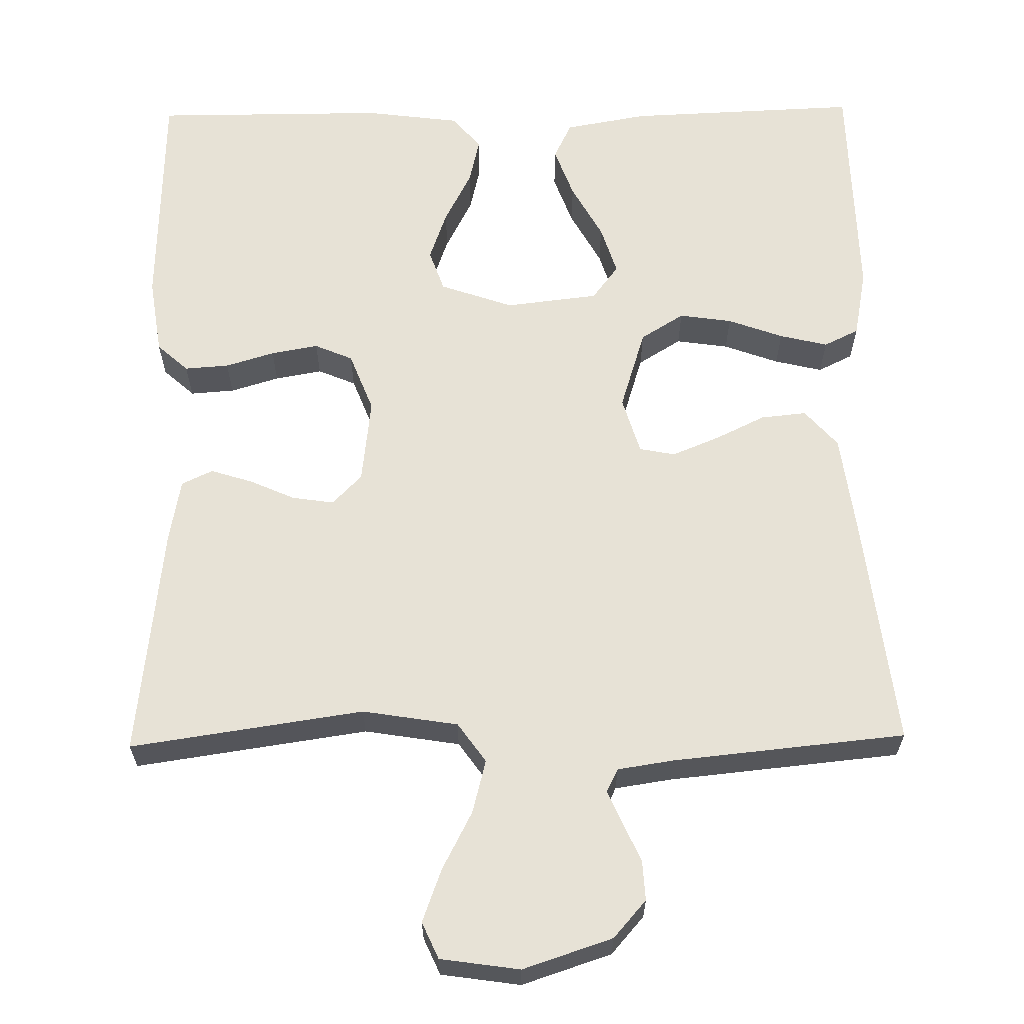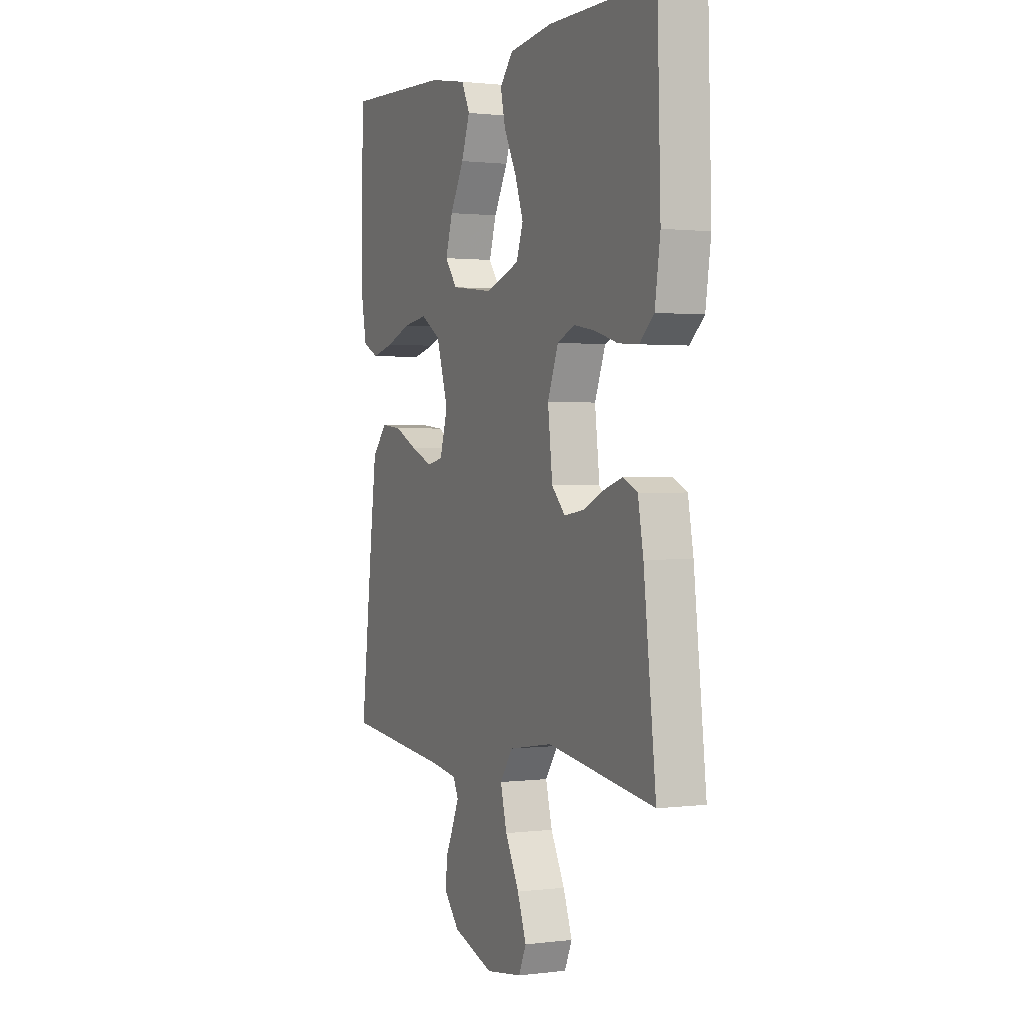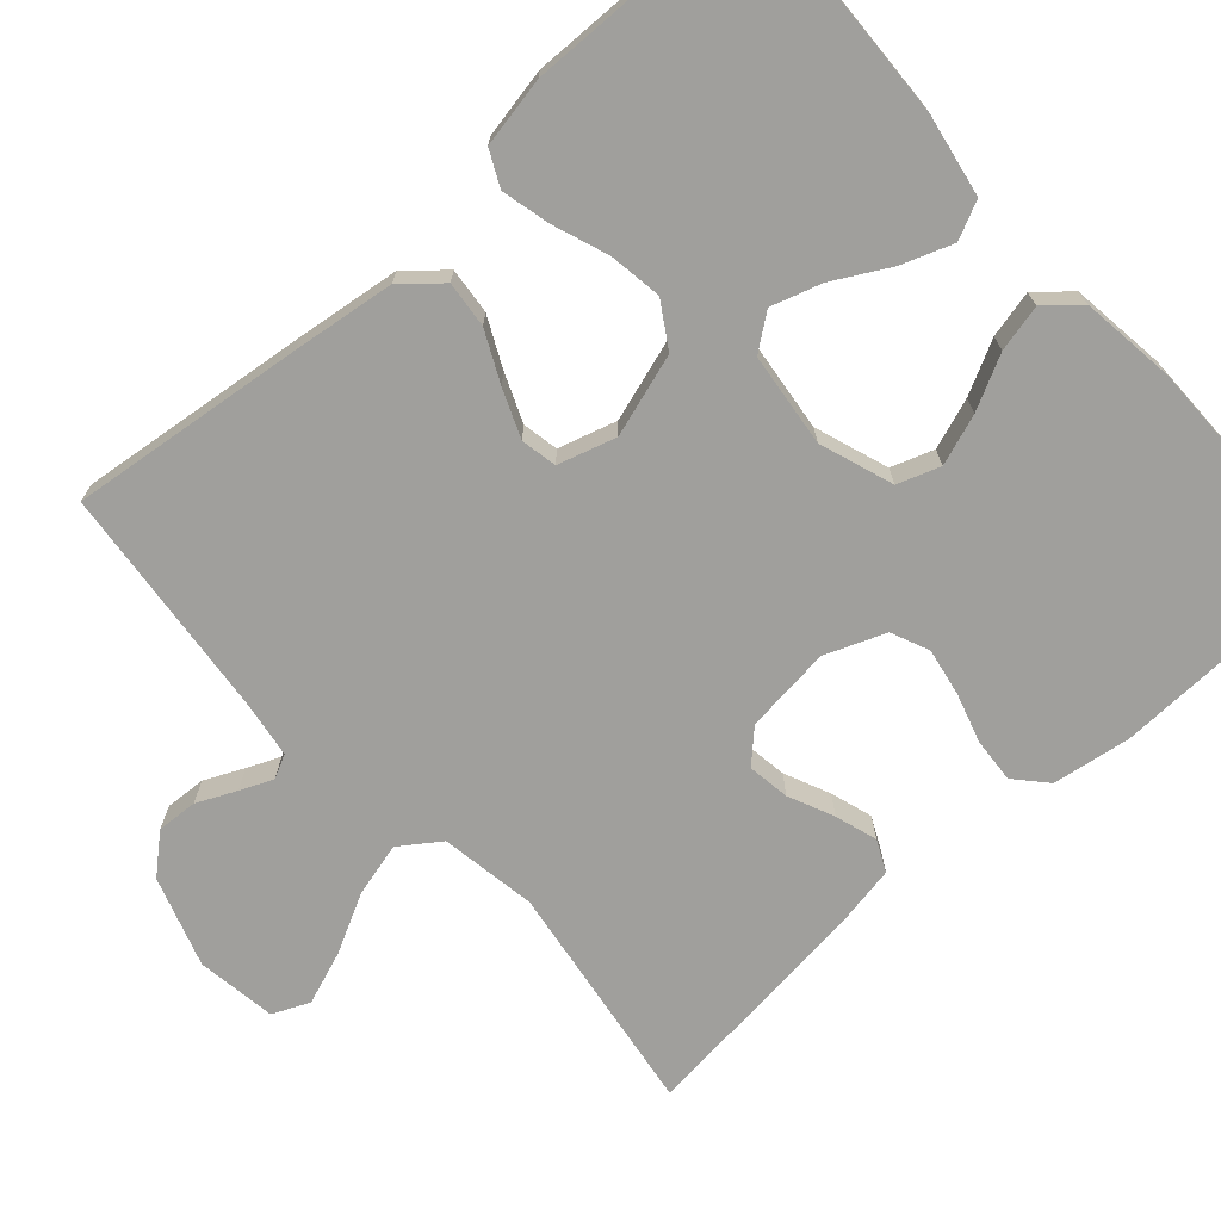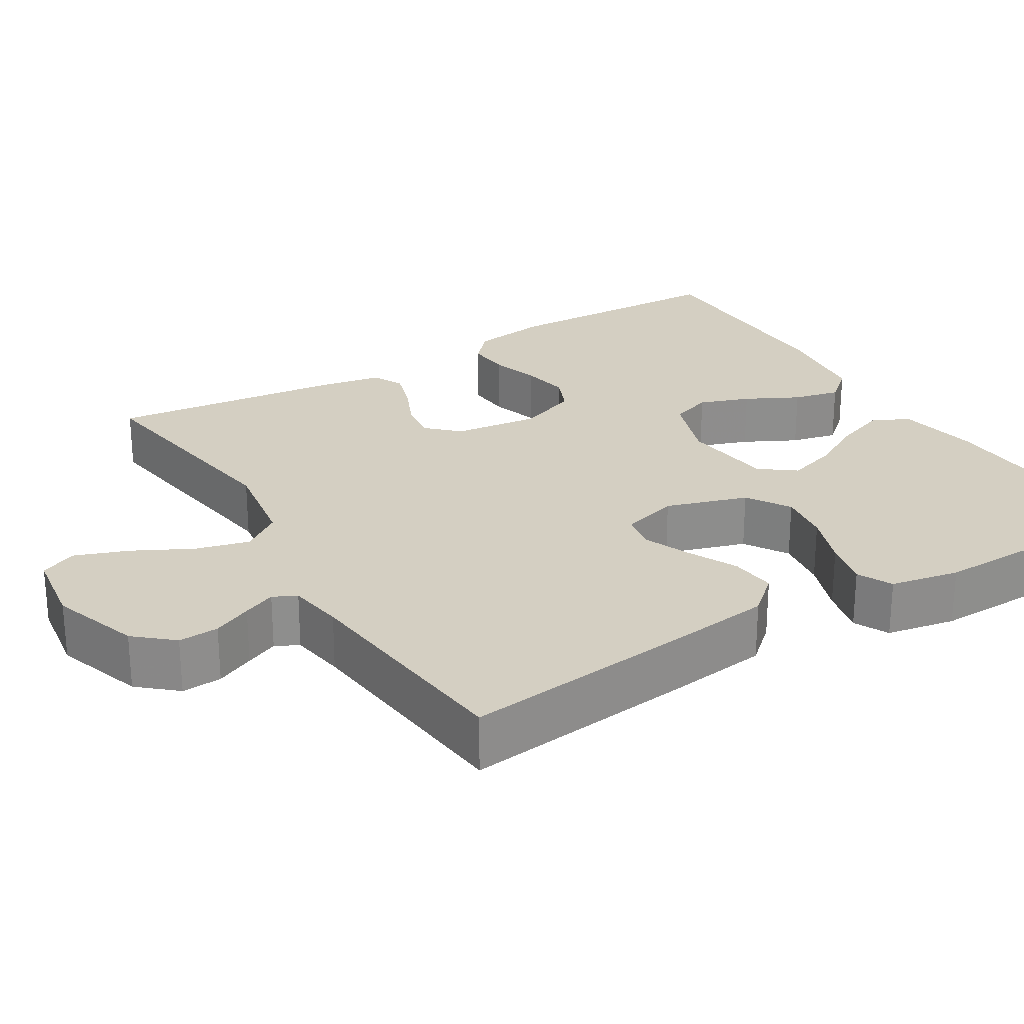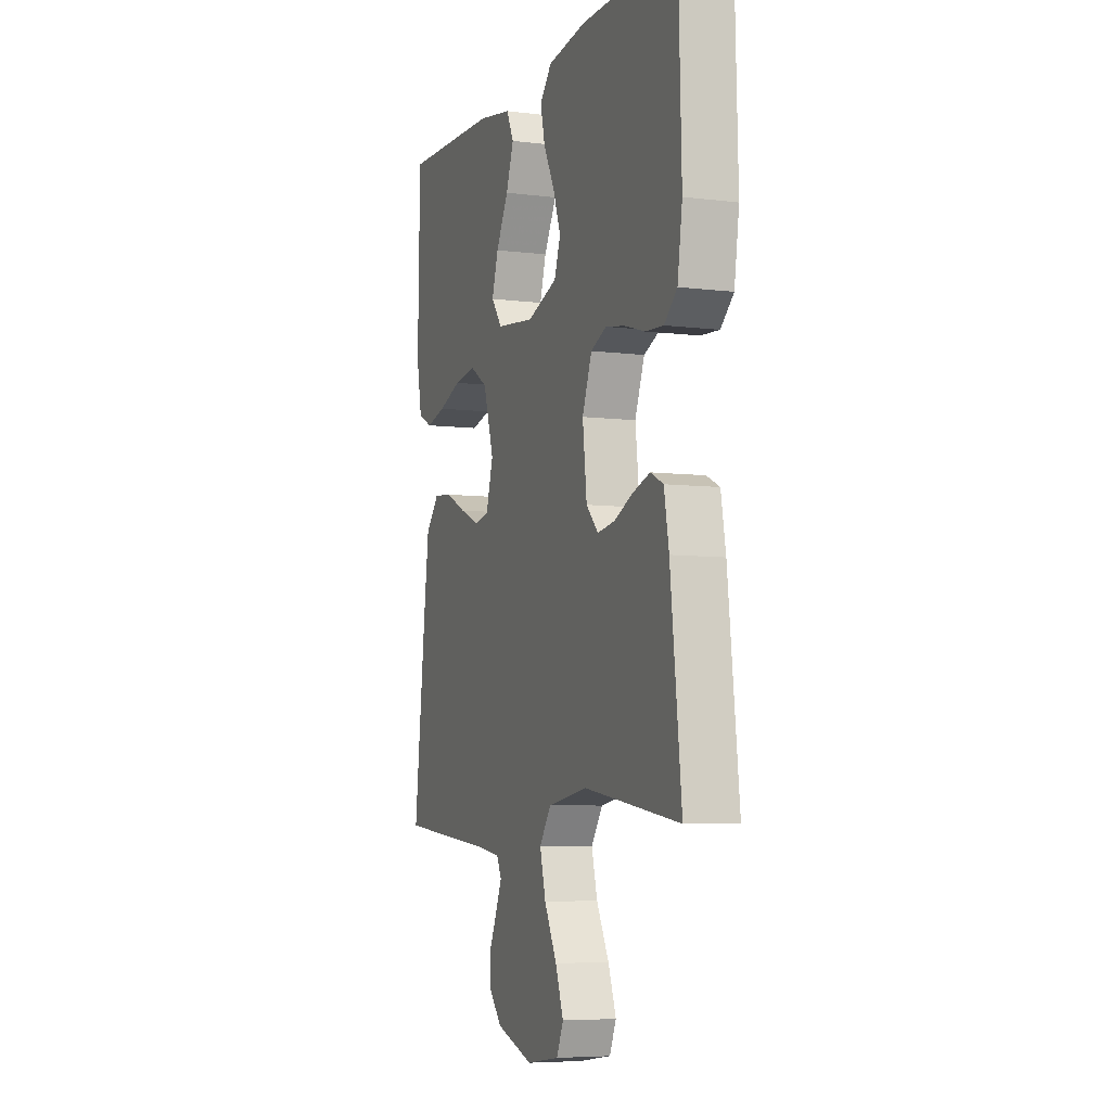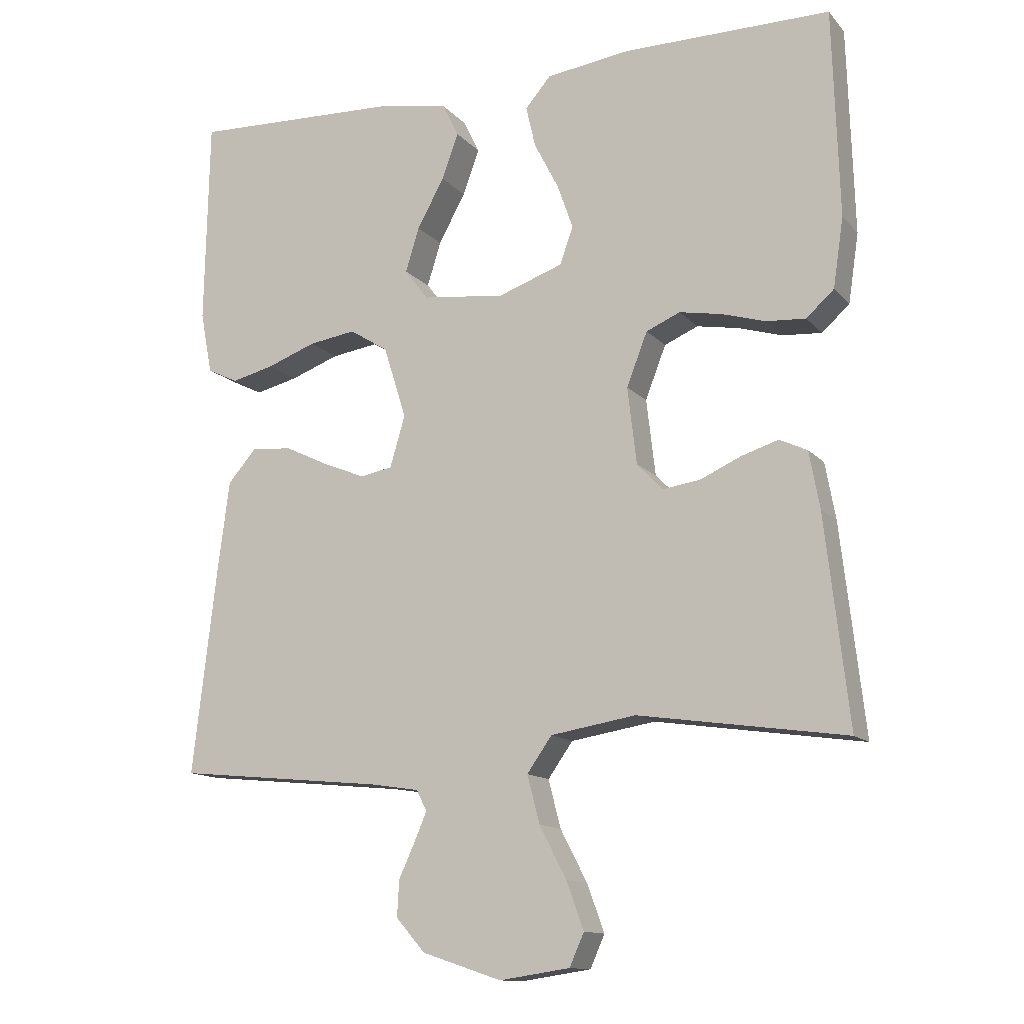
<metadata>
{"format":"obj","ext":"obj","renderer":"f3d","projection":"perspective","resolution":1024,"background":"white","views":[{"elev":63.0,"azim":179.1,"up":"+Y"},{"elev":1.2,"azim":65.5,"up":"+Z"},{"elev":-71.2,"azim":-48.2,"up":"+Y"},{"elev":25.6,"azim":-121.4,"up":"+Y"},{"elev":-6.4,"azim":69.8,"up":"+Z"},{"elev":-13.0,"azim":25.2,"up":"+Z"}]}
</metadata>
<code>
v 0.5 0.07 0.5
v 0.509 0.07 0.2
v 0.494 0.07 0.1
v 0.454 0.07 0.064
v 0.397 0.07 0.068
v 0.334 0.07 0.087
v 0.273 0.07 0.098
v 0.224 0.07 0.077
v 0.194 0.07 0
v 0.207 0.07 -0.111
v 0.245 0.07 -0.15
v 0.299 0.07 -0.142
v 0.357 0.07 -0.116
v 0.411 0.07 -0.099
v 0.451 0.07 -0.118
v 0.466 0.07 -0.2
v 0.5 0.07 -0.5
v 0.2 0.07 -0.456
v 0.077 0.07 -0.476
v 0.041 0.07 -0.527
v 0.059 0.07 -0.596
v 0.098 0.07 -0.671
v 0.123 0.07 -0.739
v 0.102 0.07 -0.786
v 0 0.07 -0.801
v -0.115 0.07 -0.763
v -0.157 0.07 -0.715
v -0.154 0.07 -0.663
v -0.131 0.07 -0.613
v -0.113 0.07 -0.571
v -0.128 0.07 -0.541
v -0.2 0.07 -0.53
v -0.5 0.07 -0.5
v -0.465 0.07 -0.2
v -0.448 0.07 -0.069
v -0.406 0.07 -0.021
v -0.347 0.07 -0.027
v -0.283 0.07 -0.058
v -0.222 0.07 -0.083
v -0.176 0.07 -0.074
v -0.154 0.07 0
v -0.187 0.07 0.105
v -0.243 0.07 0.14
v -0.311 0.07 0.13
v -0.382 0.07 0.104
v -0.444 0.07 0.089
v -0.489 0.07 0.111
v -0.506 0.07 0.2
v -0.5 0.07 0.5
v -0.2 0.07 0.488
v -0.094 0.07 0.469
v -0.071 0.07 0.421
v -0.095 0.07 0.355
v -0.134 0.07 0.284
v -0.154 0.07 0.22
v -0.12 0.07 0.175
v 0 0.07 0.161
v 0.094 0.07 0.194
v 0.113 0.07 0.248
v 0.09 0.07 0.313
v 0.055 0.07 0.381
v 0.041 0.07 0.441
v 0.078 0.07 0.484
v 0.2 0.07 0.5
v 0.5 0 0.5
v 0.509 0 0.2
v 0.494 0 0.1
v 0.454 0 0.064
v 0.397 0 0.068
v 0.334 0 0.087
v 0.273 0 0.098
v 0.224 0 0.077
v 0.194 0 0
v 0.207 0 -0.111
v 0.245 0 -0.15
v 0.299 0 -0.142
v 0.357 0 -0.116
v 0.411 0 -0.099
v 0.451 0 -0.118
v 0.466 0 -0.2
v 0.5 0 -0.5
v 0.2 0 -0.456
v 0.077 0 -0.476
v 0.041 0 -0.527
v 0.059 0 -0.596
v 0.098 0 -0.671
v 0.123 0 -0.739
v 0.102 0 -0.786
v 0 0 -0.801
v -0.115 0 -0.763
v -0.157 0 -0.715
v -0.154 0 -0.663
v -0.131 0 -0.613
v -0.113 0 -0.571
v -0.128 0 -0.541
v -0.2 0 -0.53
v -0.5 0 -0.5
v -0.465 0 -0.2
v -0.448 0 -0.069
v -0.406 0 -0.021
v -0.347 0 -0.027
v -0.283 0 -0.058
v -0.222 0 -0.083
v -0.176 0 -0.074
v -0.154 0 0
v -0.187 0 0.105
v -0.243 0 0.14
v -0.311 0 0.13
v -0.382 0 0.104
v -0.444 0 0.089
v -0.489 0 0.111
v -0.506 0 0.2
v -0.5 0 0.5
v -0.2 0 0.488
v -0.094 0 0.469
v -0.071 0 0.421
v -0.095 0 0.355
v -0.134 0 0.284
v -0.154 0 0.22
v -0.12 0 0.175
v 0 0 0.161
v 0.094 0 0.194
v 0.113 0 0.248
v 0.09 0 0.313
v 0.055 0 0.381
v 0.041 0 0.441
v 0.078 0 0.484
v 0.2 0 0.5
f 60 61 62 63
f 59 60 63 64
f 51 52 53 54
f 51 54 55
f 50 51 55
f 49 50 55
f 48 49 55 56
f 44 45 46 47
f 43 44 47 48
f 35 36 37 38
f 35 38 39
f 32 33 34 35
f 31 32 35 39
f 30 31 39 40
f 26 27 28 29
f 26 29 30
f 25 26 30
f 21 22 23 24
f 20 21 24 25
f 15 16 17 18
f 15 18 19
f 12 13 14 15
f 12 15 19
f 11 12 19 20
f 3 4 5 6
f 3 6 7
f 2 3 7
f 59 64 1 2
f 58 59 2 7
f 57 58 7 8
f 43 48 56 57
f 42 43 57 8
f 41 42 8 9
f 40 41 9 10
f 20 25 30 40
f 10 11 20 40
f 127 126 125 124
f 128 127 124 123
f 118 117 116 115
f 119 118 115
f 119 115 114
f 119 114 113
f 120 119 113 112
f 111 110 109 108
f 112 111 108 107
f 102 101 100 99
f 103 102 99
f 99 98 97 96
f 103 99 96 95
f 104 103 95 94
f 93 92 91 90
f 94 93 90
f 94 90 89
f 88 87 86 85
f 89 88 85 84
f 82 81 80 79
f 83 82 79
f 79 78 77 76
f 83 79 76
f 84 83 76 75
f 70 69 68 67
f 71 70 67
f 71 67 66
f 66 65 128 123
f 71 66 123 122
f 72 71 122 121
f 121 120 112 107
f 72 121 107 106
f 73 72 106 105
f 74 73 105 104
f 104 94 89 84
f 104 84 75 74
f 1 65 66 2
f 2 66 67 3
f 3 67 68 4
f 4 68 69 5
f 5 69 70 6
f 6 70 71 7
f 7 71 72 8
f 8 72 73 9
f 9 73 74 10
f 10 74 75 11
f 11 75 76 12
f 12 76 77 13
f 13 77 78 14
f 14 78 79 15
f 15 79 80 16
f 16 80 81 17
f 17 81 82 18
f 18 82 83 19
f 19 83 84 20
f 20 84 85 21
f 21 85 86 22
f 22 86 87 23
f 23 87 88 24
f 24 88 89 25
f 25 89 90 26
f 26 90 91 27
f 27 91 92 28
f 28 92 93 29
f 29 93 94 30
f 30 94 95 31
f 31 95 96 32
f 32 96 97 33
f 33 97 98 34
f 34 98 99 35
f 35 99 100 36
f 36 100 101 37
f 37 101 102 38
f 38 102 103 39
f 39 103 104 40
f 40 104 105 41
f 41 105 106 42
f 42 106 107 43
f 43 107 108 44
f 44 108 109 45
f 45 109 110 46
f 46 110 111 47
f 47 111 112 48
f 48 112 113 49
f 49 113 114 50
f 50 114 115 51
f 51 115 116 52
f 52 116 117 53
f 53 117 118 54
f 54 118 119 55
f 55 119 120 56
f 56 120 121 57
f 57 121 122 58
f 58 122 123 59
f 59 123 124 60
f 60 124 125 61
f 61 125 126 62
f 62 126 127 63
f 63 127 128 64
f 64 128 65 1

</code>
